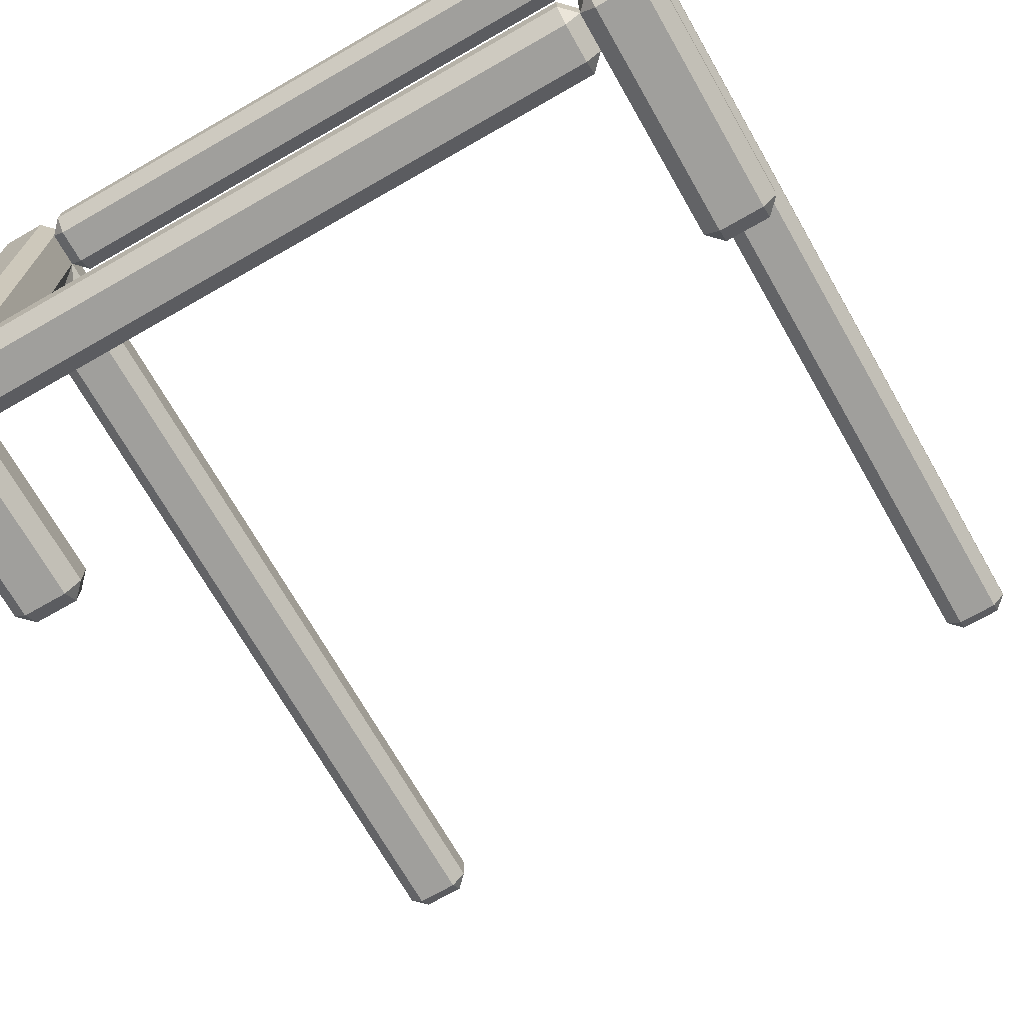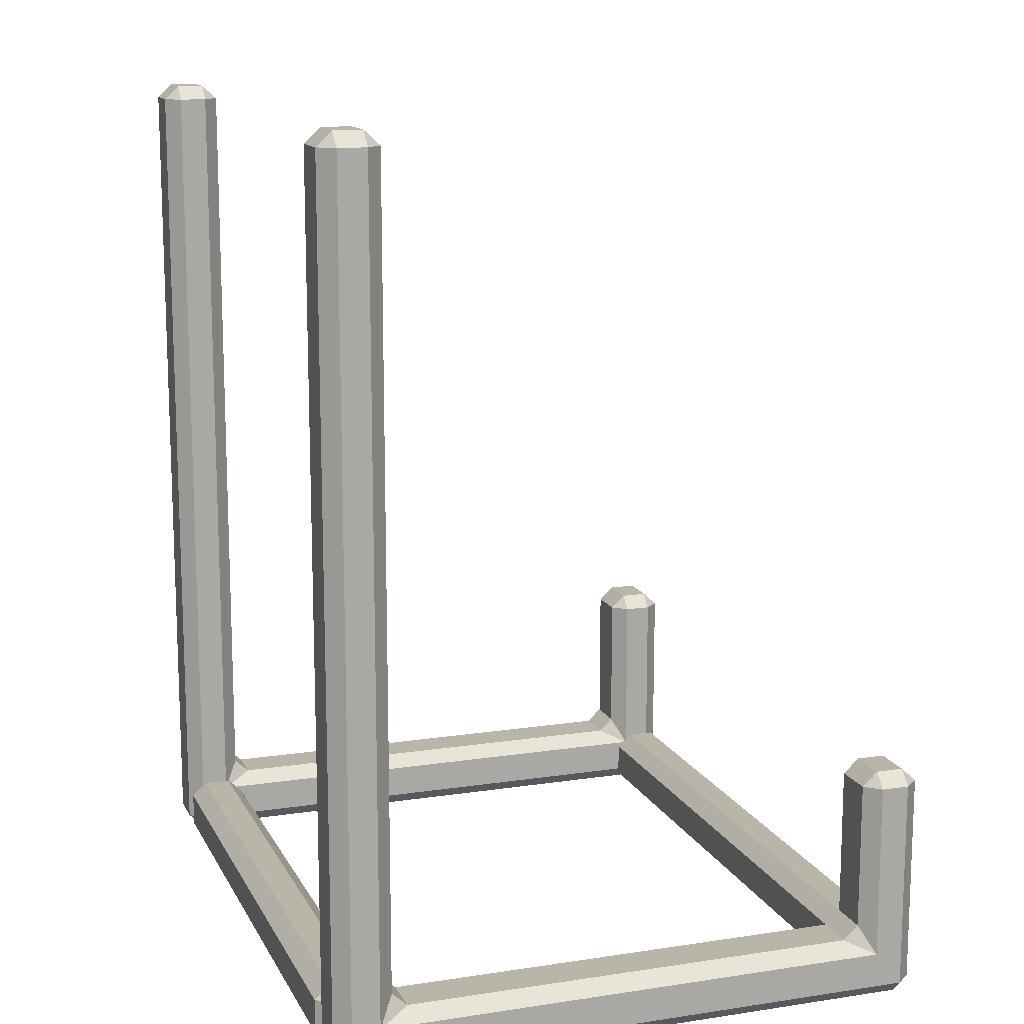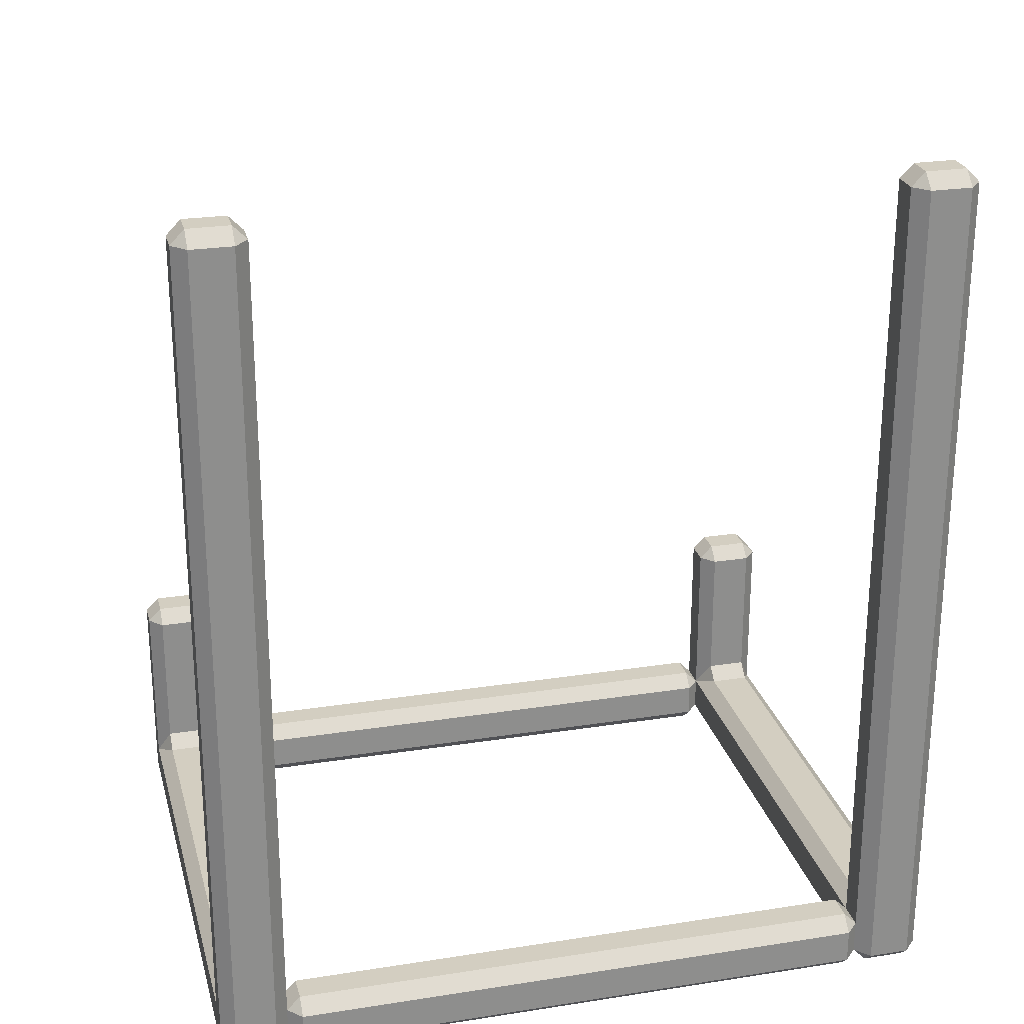
<metadata>
{"format":"obj","ext":"obj","renderer":"f3d","projection":"perspective","resolution":1024,"background":"white","views":[{"elev":-71.2,"azim":-150.2,"up":"+Y"},{"elev":13.6,"azim":-108.9,"up":"+Z"},{"elev":25.2,"azim":165.8,"up":"+Z"}]}
</metadata>
<code>
v 133.3 154.7 15.19
v 133.3 154.7 15.47
v 133.2 154.7 15.47
v 133.2 154.7 15.19
v 133.3 155.5 15.17
v 133.3 154.7 15.17
v 133.2 154.7 15.17
v 133.2 155.5 15.17
v 133.3 155.5 16.32
v 133.3 155.5 15.19
v 133.2 155.5 15.19
v 133.2 155.5 16.32
v 133.3 155.5 16.34
v 133.3 155.5 16.34
v 133.2 155.5 16.34
v 133.2 155.5 16.34
v 133.3 155.4 15.27
v 133.3 155.4 16.32
v 133.2 155.4 16.32
v 133.2 155.4 15.27
v 133.3 154.8 15.26
v 133.3 155.4 15.26
v 133.2 155.4 15.26
v 133.2 154.8 15.26
v 133.3 154.8 15.47
v 133.3 154.8 15.27
v 133.2 154.8 15.27
v 133.2 154.8 15.47
v 133.3 154.7 15.49
v 133.3 154.8 15.49
v 133.2 154.8 15.49
v 133.2 154.7 15.49
v 133.2 155.5 15.24
v 133.2 155.5 16.32
v 133.2 155.5 16.32
v 133.2 155.5 15.19
v 133.2 154.8 15.24
v 133.2 154.7 15.19
v 133.2 154.7 15.47
v 133.2 154.8 15.47
v 133.3 154.8 15.24
v 133.3 154.8 15.47
v 133.3 154.7 15.47
v 133.3 154.7 15.19
v 133.3 155.5 15.19
v 133.3 155.5 16.32
v 133.3 155.5 16.32
v 133.3 155.5 15.24
v 134.2 154.7 15.19
v 134.2 154.7 15.47
v 134.1 154.7 15.47
v 134.1 154.7 15.19
v 134.2 155.5 15.17
v 134.2 154.7 15.17
v 134.1 154.7 15.17
v 134.1 155.5 15.17
v 134.2 155.5 16.32
v 134.2 155.5 15.19
v 134.1 155.5 15.19
v 134.1 155.5 16.32
v 134.2 155.5 16.34
v 134.2 155.5 16.34
v 134.1 155.5 16.34
v 134.1 155.5 16.34
v 134.2 155.4 15.27
v 134.2 155.4 16.32
v 134.1 155.4 16.32
v 134.1 155.4 15.27
v 134.2 154.8 15.26
v 134.2 155.4 15.26
v 134.1 155.4 15.26
v 134.1 154.8 15.26
v 134.2 154.8 15.47
v 134.2 154.8 15.27
v 134.1 154.8 15.27
v 134.1 154.8 15.47
v 134.2 154.7 15.49
v 134.2 154.8 15.49
v 134.1 154.8 15.49
v 134.1 154.7 15.49
v 134.1 155.5 15.24
v 134.1 155.5 16.32
v 134.1 155.5 16.32
v 134.1 155.5 15.19
v 134.1 154.8 15.24
v 134.1 154.7 15.19
v 134.1 154.7 15.47
v 134.1 154.8 15.47
v 134.2 154.8 15.24
v 134.2 154.8 15.47
v 134.2 154.7 15.47
v 134.2 154.7 15.19
v 134.2 155.5 15.19
v 134.2 155.5 16.32
v 134.2 155.5 16.32
v 134.2 155.5 15.24
v 133.3 155.4 15.19
v 134.1 155.4 15.19
v 134.1 155.4 15.24
v 133.3 155.4 15.24
v 133.3 155.5 15.19
v 133.3 155.5 15.24
v 134.1 155.5 15.24
v 134.1 155.5 15.19
v 133.3 155.5 15.17
v 133.3 155.5 15.17
v 134.1 155.5 15.17
v 134.1 155.5 15.17
v 134.1 155.5 15.19
v 134.1 155.5 15.19
v 134.1 155.5 15.24
v 134.1 155.5 15.24
v 134.1 155.5 15.26
v 134.1 155.5 15.26
v 133.3 155.5 15.26
v 133.3 155.5 15.26
v 133.3 155.5 15.24
v 133.3 155.5 15.24
v 133.3 155.5 15.19
v 133.3 155.5 15.19
v 133.3 154.7 15.19
v 134.1 154.7 15.19
v 134.1 154.7 15.24
v 133.3 154.7 15.24
v 133.3 154.8 15.19
v 133.3 154.8 15.24
v 134.1 154.8 15.24
v 134.1 154.8 15.19
v 133.3 154.7 15.17
v 133.3 154.8 15.17
v 134.1 154.8 15.17
v 134.1 154.7 15.17
v 134.1 154.7 15.19
v 134.1 154.8 15.19
v 134.1 154.8 15.24
v 134.1 154.7 15.24
v 134.1 154.7 15.26
v 134.1 154.8 15.26
v 133.3 154.8 15.26
v 133.3 154.7 15.26
v 133.3 154.7 15.24
v 133.3 154.8 15.24
v 133.3 154.8 15.19
v 133.3 154.7 15.19
v 133.2 154.7 15.47
v 133.2 154.7 15.49
v 133.2 154.7 15.47
v 133.2 154.7 15.19
v 133.2 154.7 15.17
v 133.2 154.7 15.19
v 133.2 155.5 15.19
v 133.2 155.5 15.19
v 133.2 155.5 15.17
v 133.2 155.5 16.32
v 133.2 155.5 16.34
v 133.2 155.5 16.32
v 133.2 155.5 16.32
v 133.2 155.4 16.32
v 133.2 155.5 16.34
v 133.2 155.5 15.24
v 133.2 155.4 15.26
v 133.2 155.4 15.27
v 133.2 154.8 15.24
v 133.2 154.8 15.27
v 133.2 154.8 15.26
v 133.2 154.8 15.49
v 133.2 154.8 15.47
v 133.2 154.8 15.47
v 133.3 154.7 15.47
v 133.3 154.7 15.47
v 133.3 154.7 15.49
v 133.3 154.7 15.17
v 133.3 154.7 15.19
v 133.3 154.7 15.19
v 133.3 155.5 15.19
v 133.3 155.5 15.19
v 133.3 155.5 15.17
v 133.3 155.5 16.34
v 133.3 155.5 16.32
v 133.3 155.5 16.32
v 133.3 155.4 16.32
v 133.3 155.5 16.32
v 133.3 155.5 16.34
v 133.3 155.4 15.26
v 133.3 155.5 15.24
v 133.3 155.4 15.27
v 133.3 154.8 15.27
v 133.3 154.8 15.24
v 133.3 154.8 15.26
v 133.3 154.8 15.49
v 133.3 154.8 15.47
v 133.3 154.8 15.47
v 134.1 154.7 15.47
v 134.1 154.7 15.49
v 134.1 154.7 15.47
v 134.1 154.7 15.19
v 134.1 154.7 15.17
v 134.1 154.7 15.19
v 134.1 155.5 15.19
v 134.1 155.5 15.19
v 134.1 155.5 15.17
v 134.1 155.5 16.32
v 134.1 155.5 16.34
v 134.1 155.5 16.32
v 134.1 155.5 16.32
v 134.1 155.4 16.32
v 134.1 155.5 16.34
v 134.1 155.5 15.24
v 134.1 155.4 15.26
v 134.1 155.4 15.27
v 134.1 154.8 15.24
v 134.1 154.8 15.27
v 134.1 154.8 15.26
v 134.1 154.8 15.49
v 134.1 154.8 15.47
v 134.1 154.8 15.47
v 134.2 154.7 15.47
v 134.2 154.7 15.47
v 134.2 154.7 15.49
v 134.2 154.7 15.17
v 134.2 154.7 15.19
v 134.2 154.7 15.19
v 134.2 155.5 15.19
v 134.2 155.5 15.19
v 134.2 155.5 15.17
v 134.2 155.5 16.34
v 134.2 155.5 16.32
v 134.2 155.5 16.32
v 134.2 155.4 16.32
v 134.2 155.5 16.32
v 134.2 155.5 16.34
v 134.2 155.4 15.26
v 134.2 155.5 15.24
v 134.2 155.4 15.27
v 134.2 154.8 15.27
v 134.2 154.8 15.24
v 134.2 154.8 15.26
v 134.2 154.8 15.49
v 134.2 154.8 15.47
v 134.2 154.8 15.47
v 133.3 155.4 15.19
v 133.3 155.5 15.19
v 133.3 155.5 15.17
v 134.1 155.5 15.17
v 134.1 155.5 15.19
v 134.1 155.4 15.19
v 133.3 155.4 15.24
v 133.3 155.5 15.26
v 133.3 155.5 15.24
v 134.1 155.5 15.24
v 134.1 155.5 15.26
v 134.1 155.4 15.24
v 133.3 155.5 15.19
v 133.3 155.5 15.19
v 133.3 155.5 15.17
v 134.1 155.5 15.17
v 134.1 155.5 15.19
v 134.1 155.5 15.19
v 133.3 155.5 15.26
v 133.3 155.5 15.24
v 133.3 155.5 15.24
v 134.1 155.5 15.24
v 134.1 155.5 15.24
v 134.1 155.5 15.26
v 133.3 154.7 15.19
v 133.3 154.7 15.19
v 133.3 154.7 15.17
v 134.1 154.7 15.17
v 134.1 154.7 15.19
v 134.1 154.7 15.19
v 133.3 154.7 15.24
v 133.3 154.7 15.26
v 133.3 154.7 15.24
v 134.1 154.7 15.24
v 134.1 154.7 15.26
v 134.1 154.7 15.24
v 133.3 154.8 15.19
v 133.3 154.8 15.19
v 133.3 154.8 15.17
v 134.1 154.8 15.17
v 134.1 154.8 15.19
v 134.1 154.8 15.19
v 133.3 154.8 15.26
v 133.3 154.8 15.24
v 133.3 154.8 15.24
v 134.1 154.8 15.24
v 134.1 154.8 15.24
v 134.1 154.8 15.26
v 133.2 154.7 15.47
v 133.2 154.7 15.47
v 133.2 154.7 15.19
v 133.2 154.7 15.19
v 133.2 154.7 15.19
v 133.2 154.7 15.17
v 133.3 154.7 15.17
v 133.3 154.7 15.19
v 133.3 154.7 15.19
v 133.3 154.7 15.19
v 133.3 154.7 15.47
v 133.3 154.7 15.47
v 133.3 154.7 15.47
v 133.3 154.7 15.49
v 133.2 154.7 15.49
v 133.2 154.7 15.47
v 133.2 154.7 15.17
v 133.2 154.7 15.19
v 133.2 155.5 15.19
v 133.2 155.5 15.17
v 133.2 155.5 15.17
v 133.2 155.5 15.19
v 133.3 155.5 15.19
v 133.3 155.5 15.17
v 133.3 155.5 15.17
v 133.3 155.5 15.19
v 133.3 154.7 15.19
v 133.3 154.7 15.17
v 133.2 155.5 15.19
v 133.2 155.5 15.19
v 133.2 155.5 16.32
v 133.2 155.5 16.32
v 133.2 155.5 16.32
v 133.2 155.5 15.19
v 133.2 155.5 16.32
v 133.2 155.5 16.34
v 133.3 155.5 16.34
v 133.3 155.5 16.32
v 133.3 155.5 16.32
v 133.3 155.5 16.32
v 133.3 155.5 15.19
v 133.3 155.5 15.19
v 133.3 155.5 15.19
v 133.3 155.5 16.32
v 133.2 155.5 16.34
v 133.2 155.5 16.32
v 133.2 155.5 16.32
v 133.2 155.5 16.34
v 133.2 155.5 16.34
v 133.2 155.4 16.32
v 133.3 155.4 16.32
v 133.3 155.4 16.32
v 133.3 155.5 16.34
v 133.2 155.5 16.34
v 133.3 155.5 16.34
v 133.3 155.5 16.32
v 133.3 155.5 16.32
v 133.3 155.5 16.32
v 133.3 155.5 16.34
v 133.3 155.5 16.34
v 133.2 155.4 16.32
v 133.2 155.5 16.32
v 133.2 155.5 15.24
v 133.2 155.4 15.27
v 133.2 155.4 15.27
v 133.2 155.4 15.26
v 133.3 155.4 15.26
v 133.3 155.4 15.26
v 133.3 155.4 15.27
v 133.2 155.4 15.27
v 133.3 155.4 15.27
v 133.3 155.5 15.24
v 133.3 155.5 16.32
v 133.3 155.5 16.32
v 133.3 155.4 16.32
v 133.3 155.4 15.27
v 133.2 155.4 15.26
v 133.2 155.5 15.24
v 133.2 154.8 15.24
v 133.2 154.8 15.26
v 133.2 154.8 15.26
v 133.2 154.8 15.27
v 133.3 154.8 15.27
v 133.3 154.8 15.26
v 133.3 154.8 15.26
v 133.3 154.8 15.24
v 133.3 155.5 15.24
v 133.3 155.4 15.26
v 133.2 154.8 15.27
v 133.2 154.8 15.24
v 133.2 154.8 15.47
v 133.2 154.8 15.47
v 133.2 154.8 15.47
v 133.2 154.8 15.49
v 133.3 154.8 15.49
v 133.3 154.8 15.47
v 133.3 154.8 15.47
v 133.3 154.8 15.47
v 133.3 154.8 15.24
v 133.3 154.8 15.27
v 133.2 154.8 15.49
v 133.2 154.8 15.47
v 133.2 154.7 15.47
v 133.2 154.7 15.49
v 133.3 154.7 15.49
v 133.3 154.7 15.47
v 133.3 154.8 15.47
v 133.3 154.8 15.49
v 134.1 154.7 15.47
v 134.1 154.7 15.47
v 134.1 154.7 15.19
v 134.1 154.7 15.19
v 134.1 154.7 15.19
v 134.1 154.7 15.17
v 134.2 154.7 15.17
v 134.2 154.7 15.19
v 134.2 154.7 15.19
v 134.2 154.7 15.19
v 134.2 154.7 15.47
v 134.2 154.7 15.47
v 134.2 154.7 15.47
v 134.2 154.7 15.49
v 134.1 154.7 15.49
v 134.1 154.7 15.47
v 134.1 154.7 15.17
v 134.1 154.7 15.19
v 134.1 155.5 15.19
v 134.1 155.5 15.17
v 134.1 155.5 15.17
v 134.1 155.5 15.19
v 134.2 155.5 15.19
v 134.2 155.5 15.19
v 134.2 155.5 15.17
v 134.1 155.5 15.17
v 134.2 155.5 15.17
v 134.2 155.5 15.19
v 134.2 154.7 15.19
v 134.2 154.7 15.17
v 134.1 155.5 15.19
v 134.1 155.5 15.19
v 134.1 155.5 16.32
v 134.1 155.5 16.32
v 134.1 155.5 16.32
v 134.1 155.5 16.34
v 134.2 155.5 16.34
v 134.2 155.5 16.32
v 134.2 155.5 16.32
v 134.2 155.5 16.32
v 134.2 155.5 15.19
v 134.2 155.5 15.19
v 134.1 155.5 16.34
v 134.1 155.5 16.32
v 134.1 155.5 16.32
v 134.1 155.5 16.34
v 134.1 155.5 16.34
v 134.1 155.4 16.32
v 134.2 155.4 16.32
v 134.2 155.5 16.34
v 134.2 155.5 16.34
v 134.2 155.5 16.32
v 134.2 155.5 16.32
v 134.2 155.5 16.34
v 134.1 155.4 16.32
v 134.1 155.5 16.32
v 134.1 155.5 15.24
v 134.1 155.5 15.24
v 134.1 155.4 15.27
v 134.1 155.4 16.32
v 134.1 155.4 15.27
v 134.1 155.4 15.26
v 134.2 155.4 15.26
v 134.2 155.4 15.27
v 134.2 155.4 15.27
v 134.2 155.5 15.24
v 134.2 155.5 16.32
v 134.2 155.4 16.32
v 134.1 155.4 15.26
v 134.1 155.5 15.24
v 134.1 154.8 15.24
v 134.1 154.8 15.26
v 134.1 154.8 15.26
v 134.1 154.8 15.27
v 134.2 154.8 15.27
v 134.2 154.8 15.26
v 134.2 154.8 15.26
v 134.2 154.8 15.24
v 134.2 155.5 15.24
v 134.2 155.4 15.26
v 134.1 154.8 15.27
v 134.1 154.8 15.24
v 134.1 154.8 15.47
v 134.1 154.8 15.47
v 134.1 154.8 15.47
v 134.1 154.8 15.49
v 134.2 154.8 15.49
v 134.2 154.8 15.47
v 134.2 154.8 15.47
v 134.2 154.8 15.47
v 134.2 154.8 15.24
v 134.2 154.8 15.27
v 134.1 154.8 15.49
v 134.1 154.8 15.47
v 134.1 154.7 15.47
v 134.1 154.7 15.49
v 134.2 154.7 15.49
v 134.2 154.7 15.47
v 134.2 154.8 15.47
v 134.2 154.8 15.49
v 133.3 155.4 15.19
v 133.3 155.5 15.17
v 134.1 155.5 15.17
v 134.1 155.4 15.19
v 134.1 155.4 15.19
v 134.1 155.5 15.19
v 134.1 155.5 15.24
v 134.1 155.4 15.24
v 134.1 155.4 15.24
v 134.1 155.5 15.26
v 133.3 155.5 15.26
v 133.3 155.4 15.24
v 133.3 155.4 15.24
v 133.3 155.5 15.24
v 133.3 155.5 15.19
v 133.3 155.4 15.19
v 133.3 155.5 15.19
v 133.3 155.5 15.19
v 133.3 155.5 15.24
v 133.3 155.5 15.24
v 133.3 155.5 15.24
v 133.3 155.5 15.26
v 134.1 155.5 15.26
v 134.1 155.5 15.24
v 134.1 155.5 15.24
v 134.1 155.5 15.24
v 134.1 155.5 15.19
v 134.1 155.5 15.19
v 134.1 155.5 15.19
v 134.1 155.5 15.17
v 133.3 155.5 15.17
v 133.3 155.5 15.17
v 133.3 155.5 15.19
v 134.1 155.5 15.19
v 133.3 155.5 15.17
v 133.3 155.5 15.19
v 133.3 155.5 15.19
v 133.3 155.5 15.19
v 133.3 155.5 15.17
v 133.3 155.5 15.17
v 134.1 155.5 15.17
v 134.1 155.5 15.19
v 134.1 155.5 15.19
v 134.1 155.5 15.17
v 134.1 155.5 15.24
v 134.1 155.5 15.26
v 134.1 155.5 15.26
v 134.1 155.5 15.24
v 133.3 155.5 15.26
v 133.3 155.5 15.24
v 133.3 155.5 15.24
v 133.3 155.5 15.26
v 133.3 154.7 15.19
v 133.3 154.7 15.17
v 134.1 154.7 15.17
v 134.1 154.7 15.19
v 134.1 154.7 15.19
v 134.1 154.7 15.19
v 134.1 154.7 15.24
v 134.1 154.7 15.24
v 134.1 154.7 15.24
v 134.1 154.7 15.26
v 133.3 154.7 15.26
v 133.3 154.7 15.24
v 133.3 154.7 15.24
v 133.3 154.7 15.24
v 133.3 154.7 15.19
v 133.3 154.7 15.19
v 133.3 154.8 15.19
v 133.3 154.8 15.19
v 133.3 154.8 15.24
v 133.3 154.8 15.24
v 133.3 154.8 15.24
v 133.3 154.8 15.26
v 134.1 154.8 15.26
v 134.1 154.8 15.24
v 134.1 154.8 15.24
v 134.1 154.8 15.24
v 134.1 154.8 15.19
v 134.1 154.8 15.19
v 134.1 154.8 15.19
v 134.1 154.8 15.17
v 133.3 154.8 15.17
v 133.3 154.8 15.19
v 133.3 154.7 15.17
v 133.3 154.7 15.19
v 133.3 154.8 15.19
v 133.3 154.8 15.17
v 134.1 154.8 15.17
v 134.1 154.8 15.19
v 134.1 154.7 15.19
v 134.1 154.7 15.17
v 134.1 154.8 15.24
v 134.1 154.8 15.26
v 134.1 154.7 15.26
v 134.1 154.7 15.24
v 133.3 154.8 15.26
v 133.3 154.8 15.24
v 133.3 154.7 15.24
v 133.3 154.7 15.24
v 133.3 154.7 15.26
v 133.3 154.8 15.26
f 1 2 3
f 3 4 1
f 5 6 7
f 7 8 5
f 9 10 11
f 11 12 9
f 13 14 15
f 15 16 13
f 17 18 19
f 19 20 17
f 21 22 23
f 23 24 21
f 25 26 27
f 27 28 25
f 29 30 31
f 31 32 29
f 33 34 35
f 33 35 36
f 37 33 36
f 37 36 38
f 37 38 39
f 37 39 40
f 41 42 43
f 41 43 44
f 41 44 45
f 46 47 48
f 45 46 48
f 41 45 48
f 49 50 51
f 51 52 49
f 53 54 55
f 55 56 53
f 57 58 59
f 59 60 57
f 61 62 63
f 63 64 61
f 65 66 67
f 67 68 65
f 69 70 71
f 71 72 69
f 73 74 75
f 75 76 73
f 77 78 79
f 79 80 77
f 81 82 83
f 81 83 84
f 85 81 84
f 85 84 86
f 85 86 87
f 85 87 88
f 89 90 91
f 89 91 92
f 89 92 93
f 94 95 96
f 93 94 96
f 89 93 96
f 97 98 99
f 99 100 97
f 101 102 103
f 103 104 101
f 105 106 107
f 107 108 105
f 109 110 111
f 111 112 109
f 113 114 115
f 115 116 113
f 117 118 119
f 119 120 117
f 121 122 123
f 123 124 121
f 125 126 127
f 127 128 125
f 129 130 131
f 131 132 129
f 133 134 135
f 135 136 133
f 137 138 139
f 139 140 137
f 141 142 143
f 143 144 141
f 145 146 147
f 148 149 150
f 151 152 153
f 154 155 156
f 157 158 159
f 160 161 162
f 163 164 165
f 166 167 168
f 169 170 171
f 172 173 174
f 175 176 177
f 178 179 180
f 181 182 183
f 184 185 186
f 187 188 189
f 190 191 192
f 193 194 195
f 196 197 198
f 199 200 201
f 202 203 204
f 205 206 207
f 208 209 210
f 211 212 213
f 214 215 216
f 217 218 219
f 220 221 222
f 223 224 225
f 226 227 228
f 229 230 231
f 232 233 234
f 235 236 237
f 238 239 240
f 241 242 243
f 244 245 246
f 247 248 249
f 250 251 252
f 253 254 255
f 256 257 258
f 259 260 261
f 262 263 264
f 265 266 267
f 268 269 270
f 271 272 273
f 274 275 276
f 277 278 279
f 280 281 282
f 283 284 285
f 286 287 288
f 289 290 291
f 291 292 289
f 293 294 295
f 295 296 293
f 297 298 299
f 299 300 297
f 301 302 303
f 303 304 301
f 305 306 307
f 307 308 305
f 309 310 311
f 311 312 309
f 313 314 315
f 315 316 313
f 317 318 319
f 320 321 322
f 323 324 325
f 325 326 323
f 327 328 329
f 330 331 332
f 333 334 335
f 335 336 333
f 337 338 339
f 340 341 342
f 343 344 345
f 346 347 348
f 349 350 351
f 351 352 349
f 353 354 355
f 356 357 358
f 359 360 361
f 362 363 364
f 365 366 367
f 367 368 365
f 369 370 371
f 371 372 369
f 373 374 375
f 375 376 373
f 377 378 379
f 379 380 377
f 381 382 383
f 383 384 381
f 385 386 387
f 387 388 385
f 389 390 391
f 391 392 389
f 393 394 395
f 395 396 393
f 397 398 399
f 399 400 397
f 401 402 403
f 403 404 401
f 405 406 407
f 407 408 405
f 409 410 411
f 411 412 409
f 413 414 415
f 415 416 413
f 417 418 419
f 420 421 422
f 423 424 425
f 425 426 423
f 427 428 429
f 429 430 427
f 431 432 433
f 433 434 431
f 435 436 437
f 437 438 435
f 439 440 441
f 441 442 439
f 443 444 445
f 445 446 443
f 447 448 449
f 449 450 447
f 451 452 453
f 454 455 456
f 457 458 459
f 459 460 457
f 461 462 463
f 463 464 461
f 465 466 467
f 467 468 465
f 469 470 471
f 471 472 469
f 473 474 475
f 475 476 473
f 477 478 479
f 479 480 477
f 481 482 483
f 483 484 481
f 485 486 487
f 487 488 485
f 489 490 491
f 491 492 489
f 493 494 495
f 495 496 493
f 497 498 499
f 499 500 497
f 501 502 503
f 503 504 501
f 505 506 507
f 507 508 505
f 509 510 511
f 511 512 509
f 513 514 515
f 515 516 513
f 517 518 519
f 519 520 517
f 521 522 523
f 523 524 521
f 525 526 527
f 528 529 530
f 531 532 533
f 534 535 536
f 537 538 539
f 539 540 537
f 541 542 543
f 543 544 541
f 545 546 547
f 547 548 545
f 549 550 551
f 551 552 549
f 553 554 555
f 555 556 553
f 557 558 559
f 559 560 557
f 561 562 563
f 563 564 561
f 565 566 567
f 567 568 565
f 569 570 571
f 571 572 569
f 573 574 575
f 575 576 573
f 577 578 579
f 579 580 577
f 581 582 583
f 583 584 581
f 585 586 587
f 587 588 585
f 589 590 591
f 591 592 589
f 593 594 595
f 596 597 598

</code>
